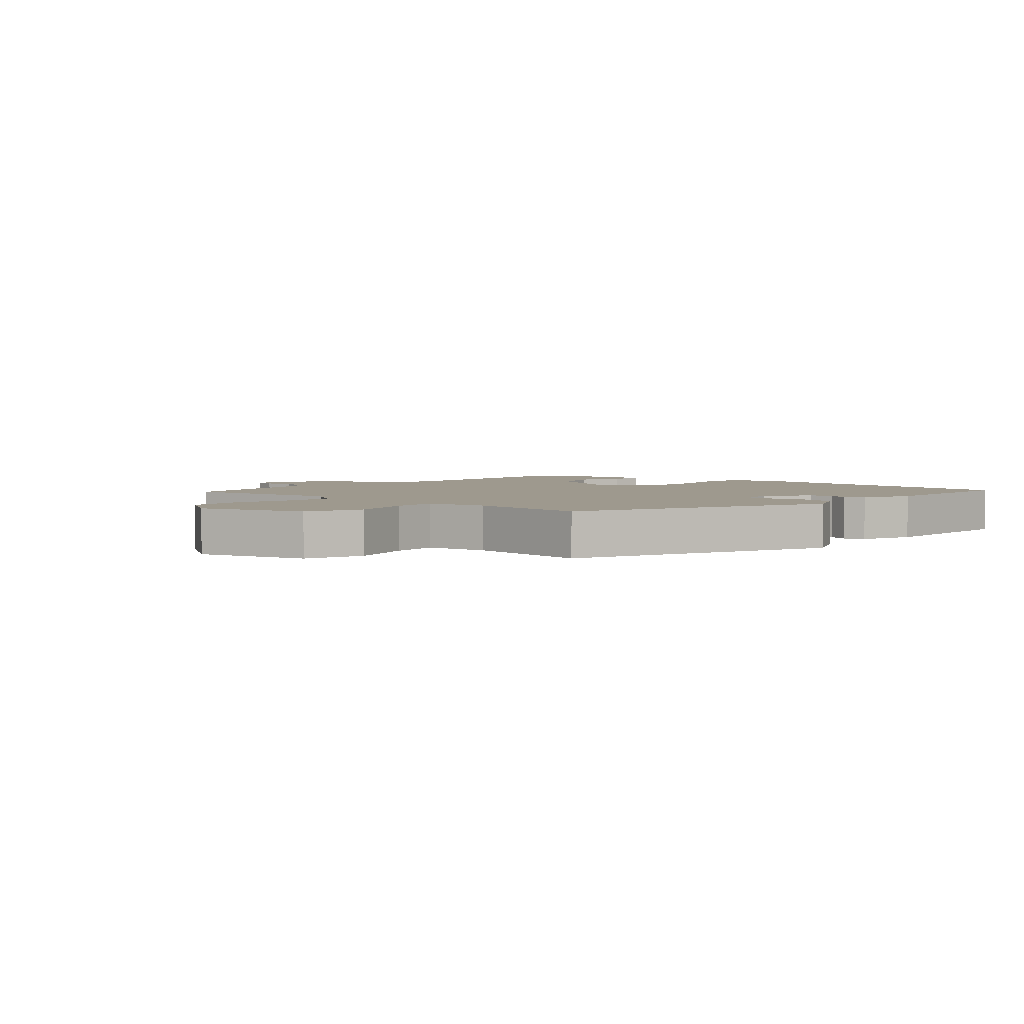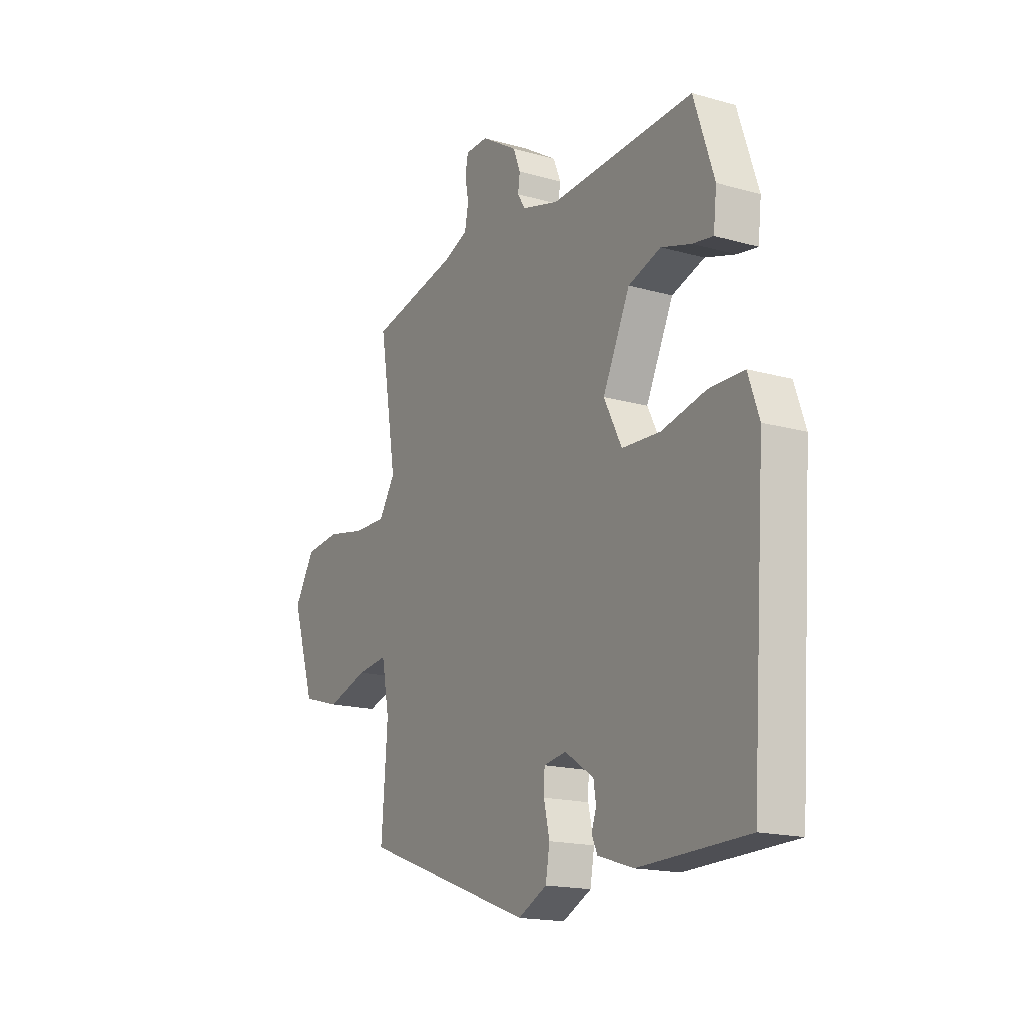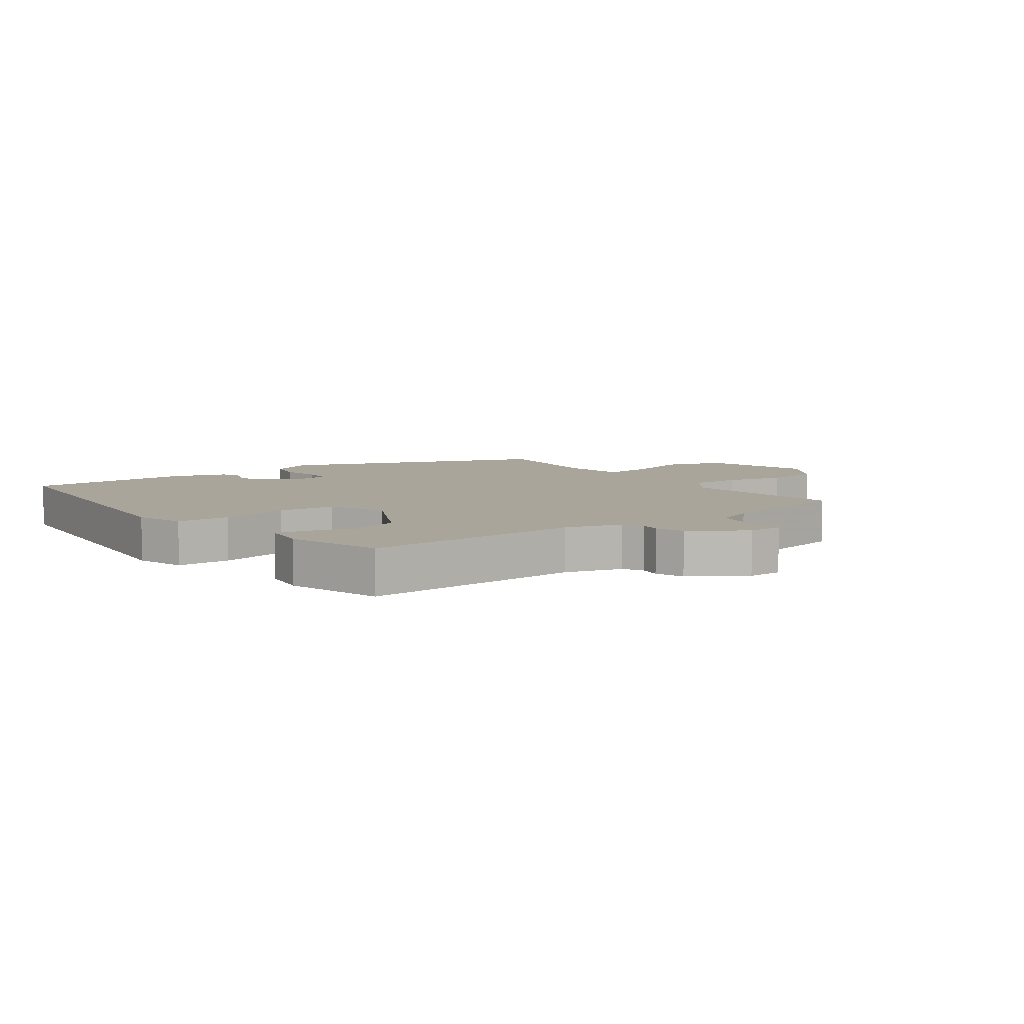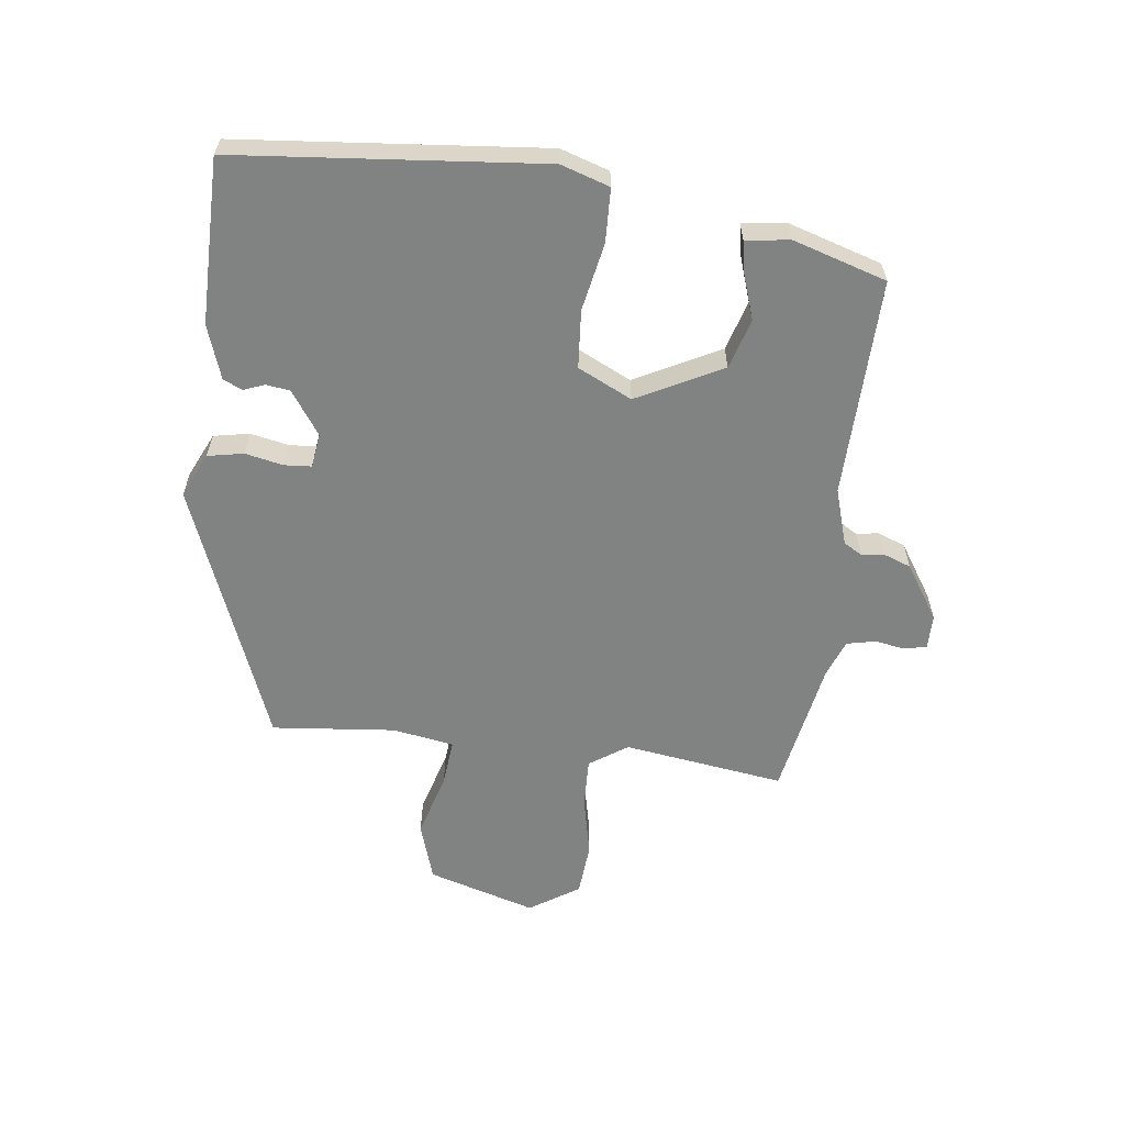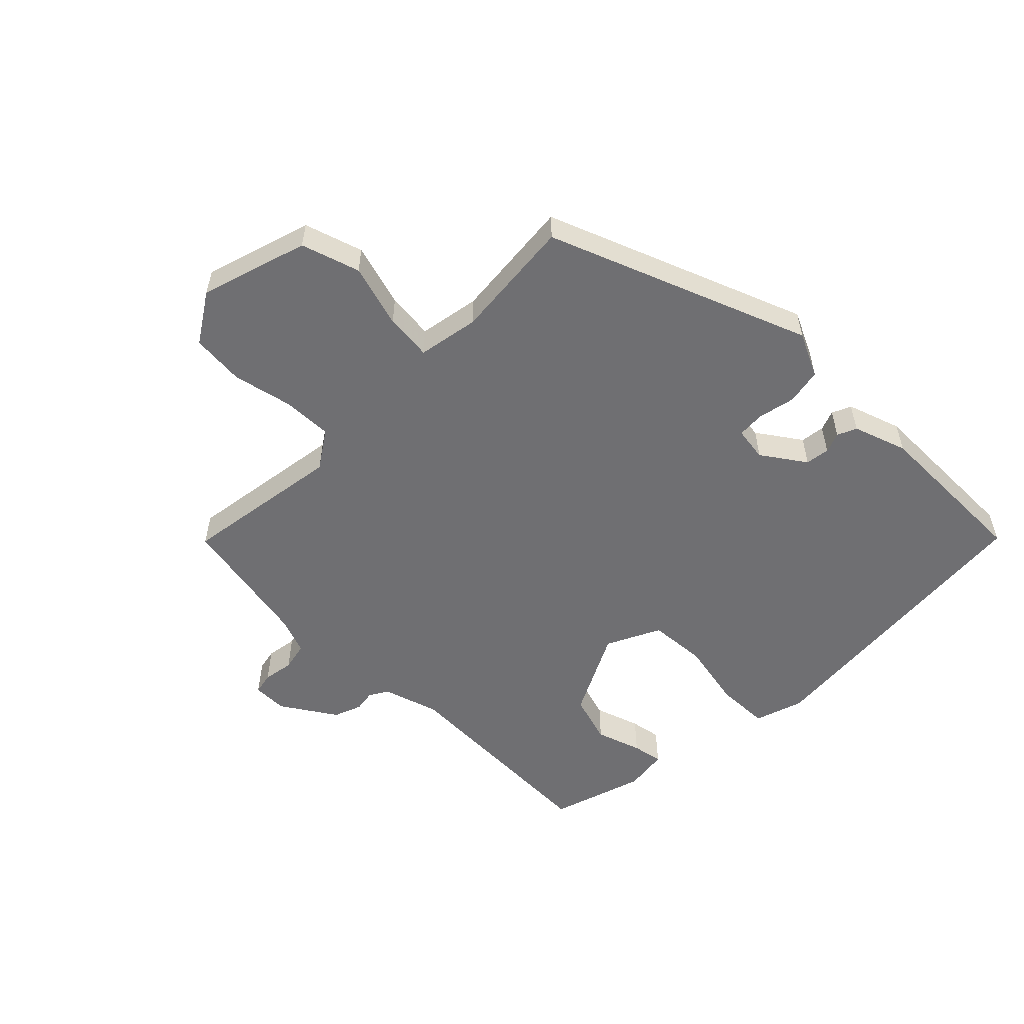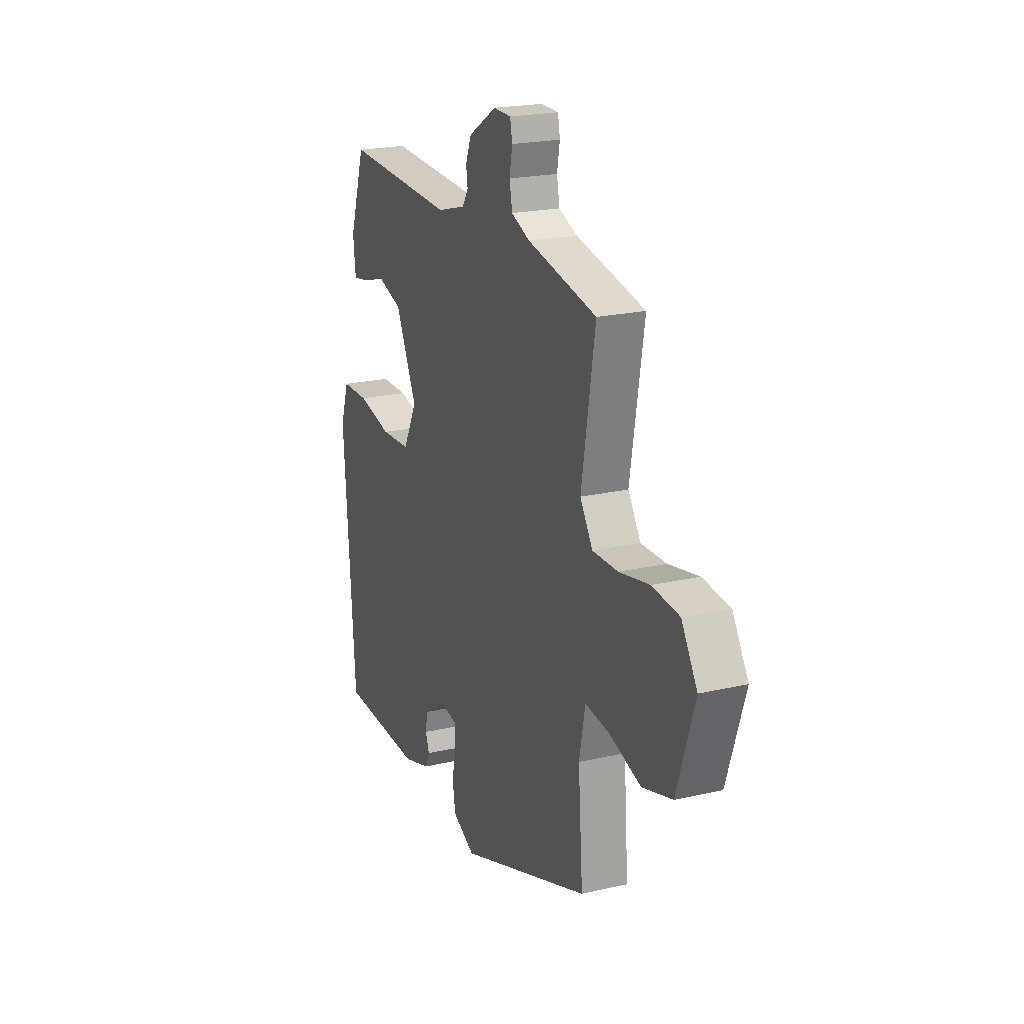
<metadata>
{"format":"obj","ext":"obj","renderer":"f3d","projection":"perspective","resolution":1024,"background":"white","views":[{"elev":3.5,"azim":133.7,"up":"+Y"},{"elev":-17.1,"azim":-119.6,"up":"+Z"},{"elev":7.5,"azim":-35.2,"up":"+Y"},{"elev":-60.6,"azim":-95.7,"up":"+Y"},{"elev":-54.7,"azim":136.3,"up":"+Y"},{"elev":21.2,"azim":67.5,"up":"+Z"}]}
</metadata>
<code>
v -0.501 0.07 -0.494
v -0.536 0.07 0.001
v -0.509 0.07 0.079
v -0.423 0.07 0.08
v -0.314 0.07 0.056
v -0.22 0.07 0.061
v -0.176 0.07 0.147
v -0.243 0.07 0.286
v -0.323 0.07 0.312
v -0.397 0.07 0.289
v -0.447 0.07 0.281
v -0.455 0.07 0.352
v -0.405 0.07 0.502
v -0.052 0.07 0.485
v 0.039 0.07 0.511
v 0.058 0.07 0.541
v 0.053 0.07 0.576
v 0.071 0.07 0.621
v 0.16 0.07 0.676
v 0.216 0.07 0.675
v 0.223 0.07 0.639
v 0.214 0.07 0.59
v 0.223 0.07 0.544
v 0.282 0.07 0.52
v 0.502 0.07 0.474
v 0.459 0.07 0.215
v 0.499 0.07 0.153
v 0.58 0.07 0.154
v 0.676 0.07 0.173
v 0.762 0.07 0.164
v 0.812 0.07 0.083
v 0.756 0.07 -0.09
v 0.661 0.07 -0.118
v 0.559 0.07 -0.086
v 0.483 0.07 -0.077
v 0.464 0.07 -0.175
v 0.479 0.07 -0.375
v 0.056 0.07 -0.53
v -0.015 0.07 -0.495
v -0.025 0.07 -0.437
v -0.011 0.07 -0.376
v -0.013 0.07 -0.332
v -0.068 0.07 -0.323
v -0.139 0.07 -0.37
v -0.145 0.07 -0.409
v -0.133 0.07 -0.442
v -0.147 0.07 -0.473
v -0.235 0.07 -0.501
v -0.501 0 -0.494
v -0.536 0 0.001
v -0.509 0 0.079
v -0.423 0 0.08
v -0.314 0 0.056
v -0.22 0 0.061
v -0.176 0 0.147
v -0.243 0 0.286
v -0.323 0 0.312
v -0.397 0 0.289
v -0.447 0 0.281
v -0.455 0 0.352
v -0.405 0 0.502
v -0.052 0 0.485
v 0.039 0 0.511
v 0.058 0 0.541
v 0.053 0 0.576
v 0.071 0 0.621
v 0.16 0 0.676
v 0.216 0 0.675
v 0.223 0 0.639
v 0.214 0 0.59
v 0.223 0 0.544
v 0.282 0 0.52
v 0.502 0 0.474
v 0.459 0 0.215
v 0.499 0 0.153
v 0.58 0 0.154
v 0.676 0 0.173
v 0.762 0 0.164
v 0.812 0 0.083
v 0.756 0 -0.09
v 0.661 0 -0.118
v 0.559 0 -0.086
v 0.483 0 -0.077
v 0.464 0 -0.175
v 0.479 0 -0.375
v 0.056 0 -0.53
v -0.015 0 -0.495
v -0.025 0 -0.437
v -0.011 0 -0.376
v -0.013 0 -0.332
v -0.068 0 -0.323
v -0.139 0 -0.37
v -0.145 0 -0.409
v -0.133 0 -0.442
v -0.147 0 -0.473
v -0.235 0 -0.501
f 2 3 4
f 1 2 4
f 48 1 4
f 47 48 4
f 46 47 4
f 45 46 4
f 44 45 4 5
f 43 44 5 6
f 42 43 6 7
f 39 40 41
f 38 39 41
f 37 38 41
f 36 37 41
f 35 36 41 42
f 32 33 34
f 31 32 34
f 30 31 34
f 29 30 34
f 28 29 34
f 27 28 34 35
f 35 42 7
f 27 35 7
f 26 27 7
f 20 21 22
f 19 20 22
f 18 19 22
f 17 18 22
f 16 17 22
f 15 16 22 23
f 14 15 23 24
f 12 13 14
f 11 12 14
f 10 11 14
f 9 10 14
f 24 25 26
f 14 24 26
f 9 14 26
f 8 9 26
f 7 8 26
f 52 51 50
f 52 50 49
f 52 49 96
f 52 96 95
f 52 95 94
f 52 94 93
f 53 52 93 92
f 54 53 92 91
f 55 54 91 90
f 89 88 87
f 89 87 86
f 89 86 85
f 89 85 84
f 90 89 84 83
f 82 81 80
f 82 80 79
f 82 79 78
f 82 78 77
f 82 77 76
f 83 82 76 75
f 55 90 83
f 55 83 75
f 55 75 74
f 70 69 68
f 70 68 67
f 70 67 66
f 70 66 65
f 70 65 64
f 71 70 64 63
f 72 71 63 62
f 62 61 60
f 62 60 59
f 62 59 58
f 62 58 57
f 74 73 72
f 74 72 62
f 74 62 57
f 74 57 56
f 74 56 55
f 1 49 50 2
f 2 50 51 3
f 3 51 52 4
f 4 52 53 5
f 5 53 54 6
f 6 54 55 7
f 7 55 56 8
f 8 56 57 9
f 9 57 58 10
f 10 58 59 11
f 11 59 60 12
f 12 60 61 13
f 13 61 62 14
f 14 62 63 15
f 15 63 64 16
f 16 64 65 17
f 17 65 66 18
f 18 66 67 19
f 19 67 68 20
f 20 68 69 21
f 21 69 70 22
f 22 70 71 23
f 23 71 72 24
f 24 72 73 25
f 25 73 74 26
f 26 74 75 27
f 27 75 76 28
f 28 76 77 29
f 29 77 78 30
f 30 78 79 31
f 31 79 80 32
f 32 80 81 33
f 33 81 82 34
f 34 82 83 35
f 35 83 84 36
f 36 84 85 37
f 37 85 86 38
f 38 86 87 39
f 39 87 88 40
f 40 88 89 41
f 41 89 90 42
f 42 90 91 43
f 43 91 92 44
f 44 92 93 45
f 45 93 94 46
f 46 94 95 47
f 47 95 96 48
f 48 96 49 1

</code>
